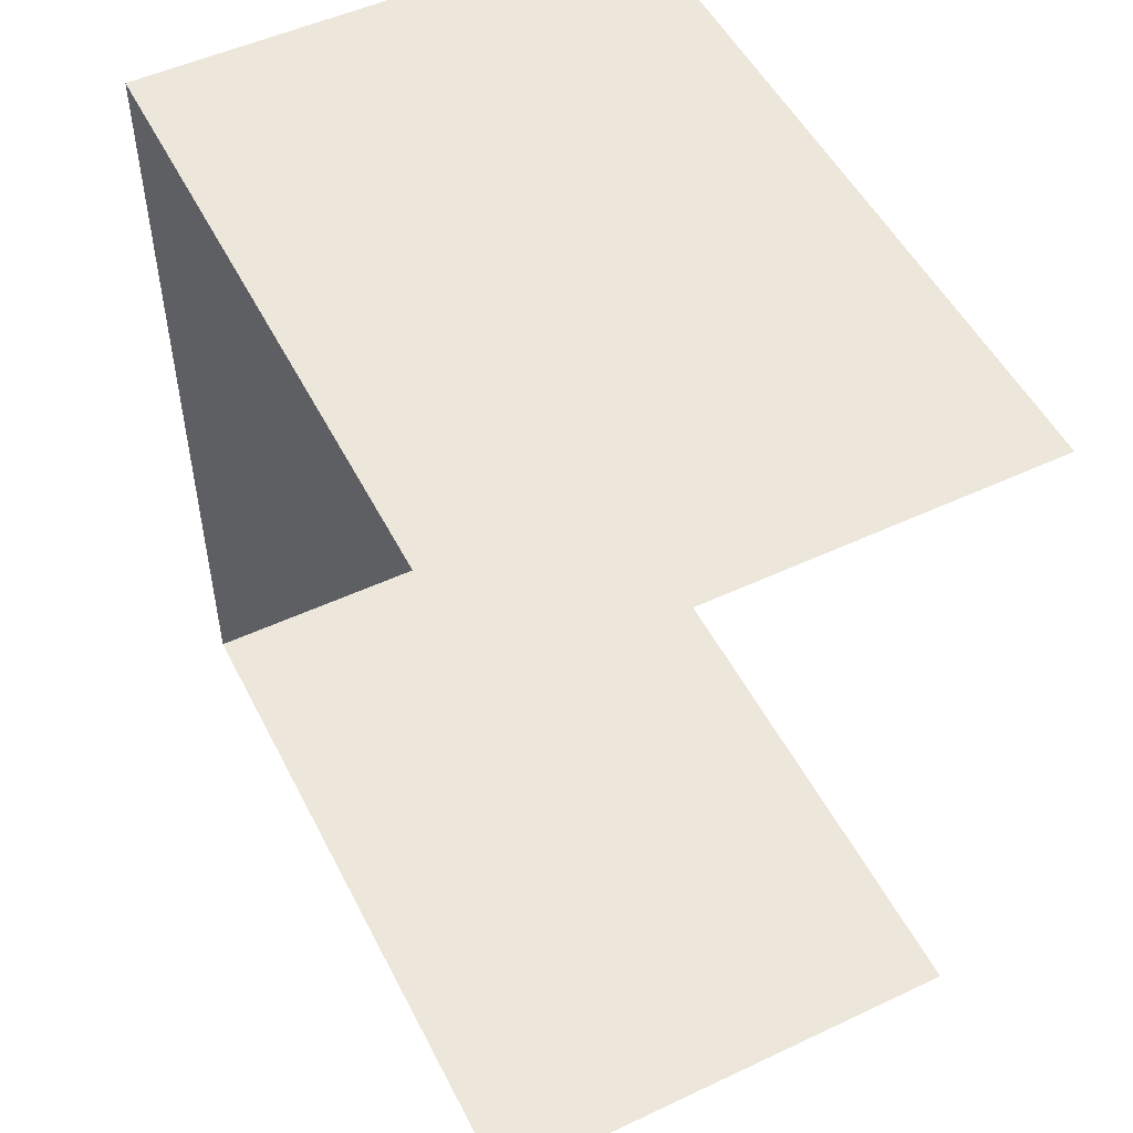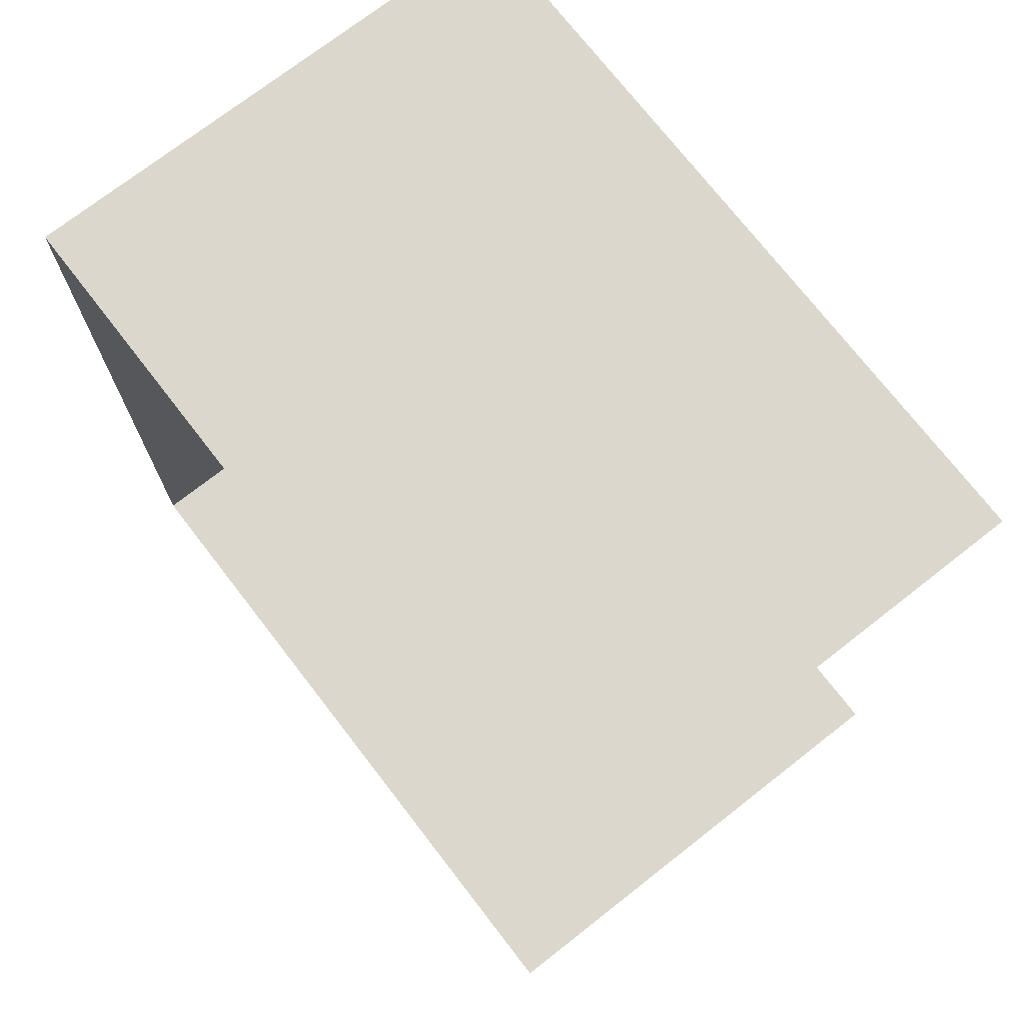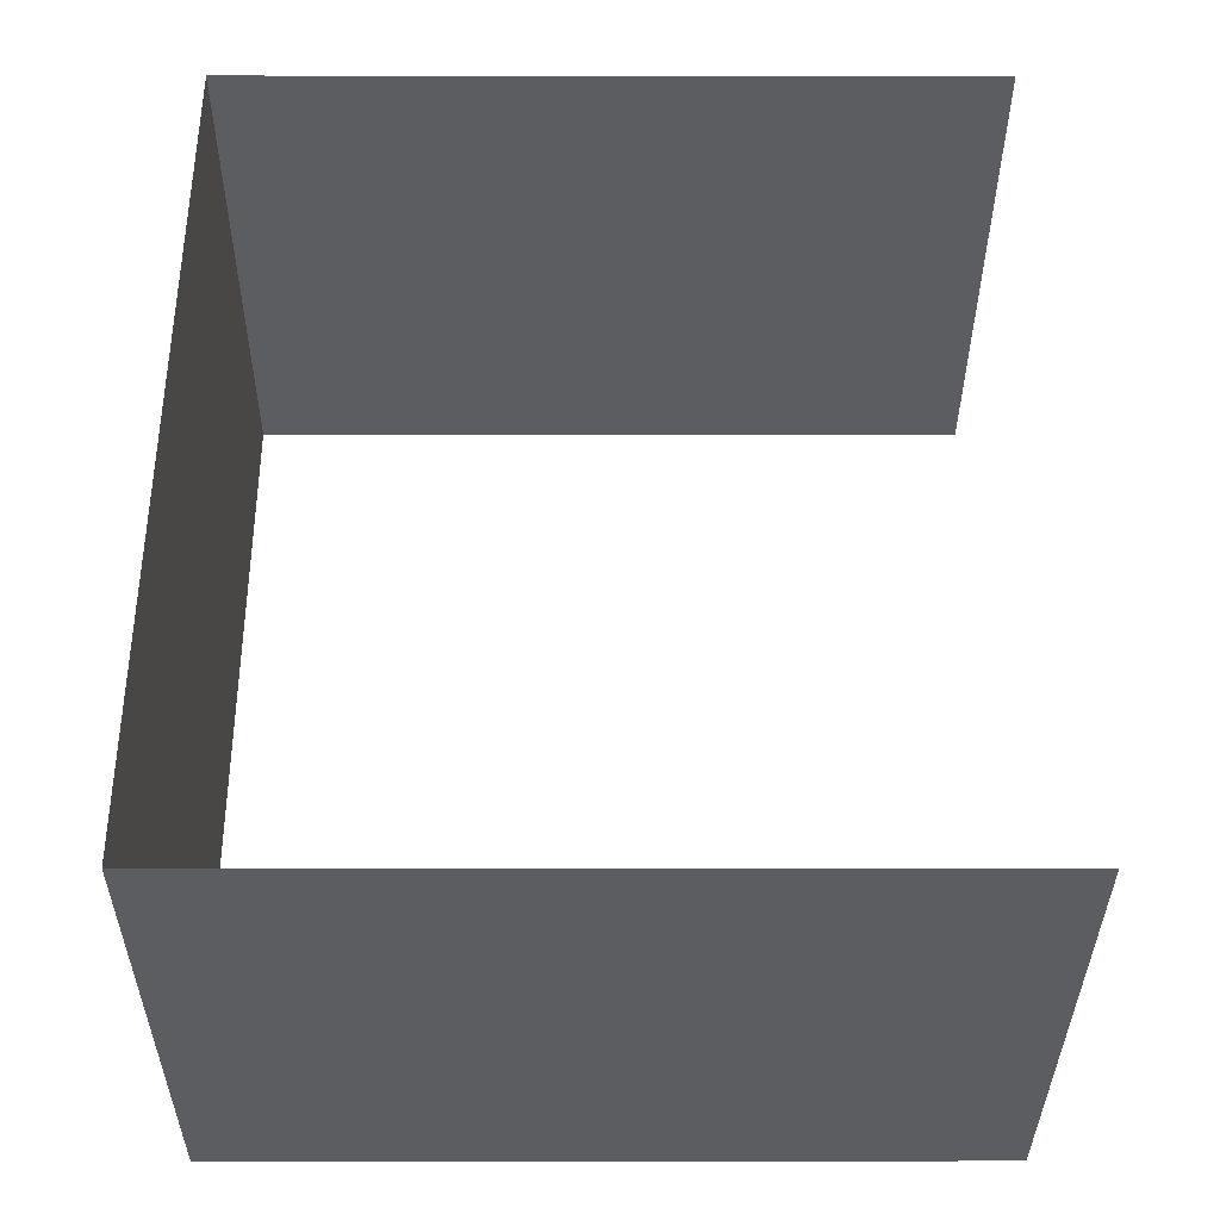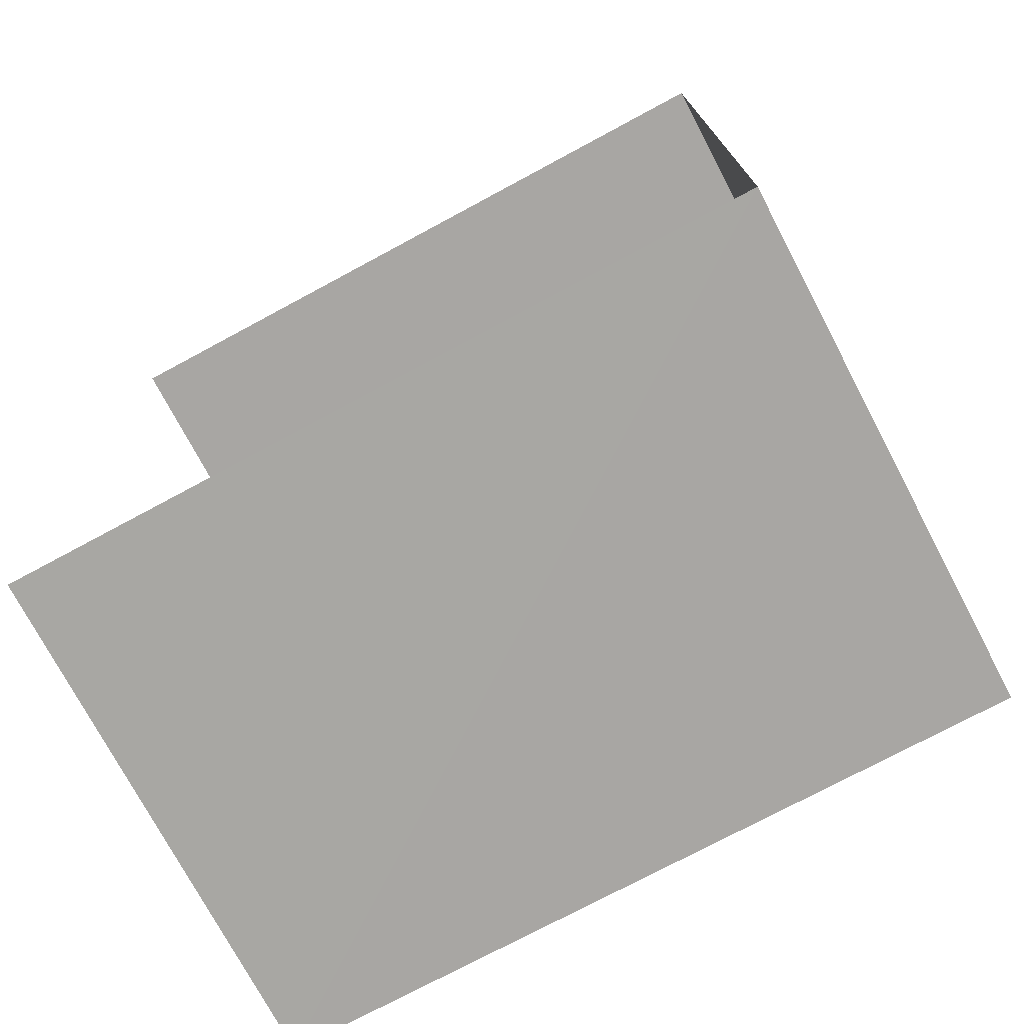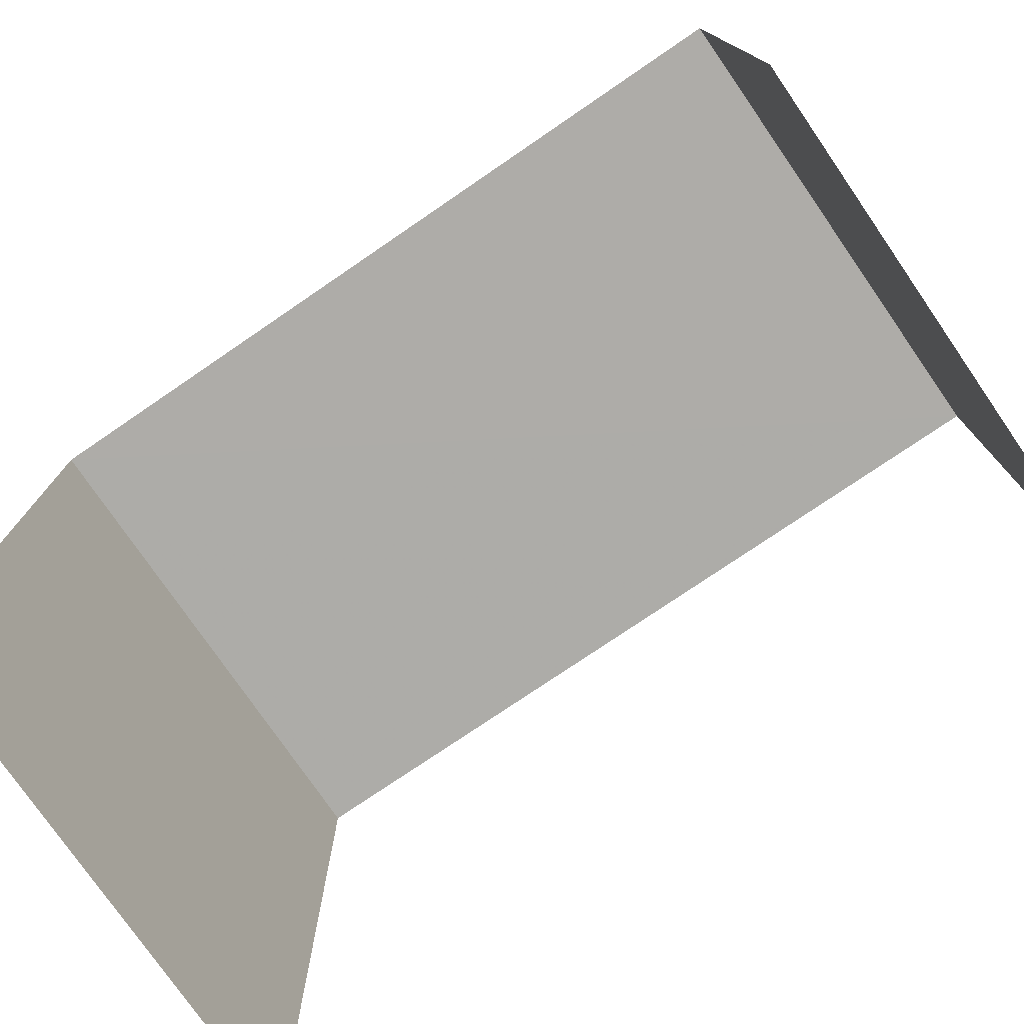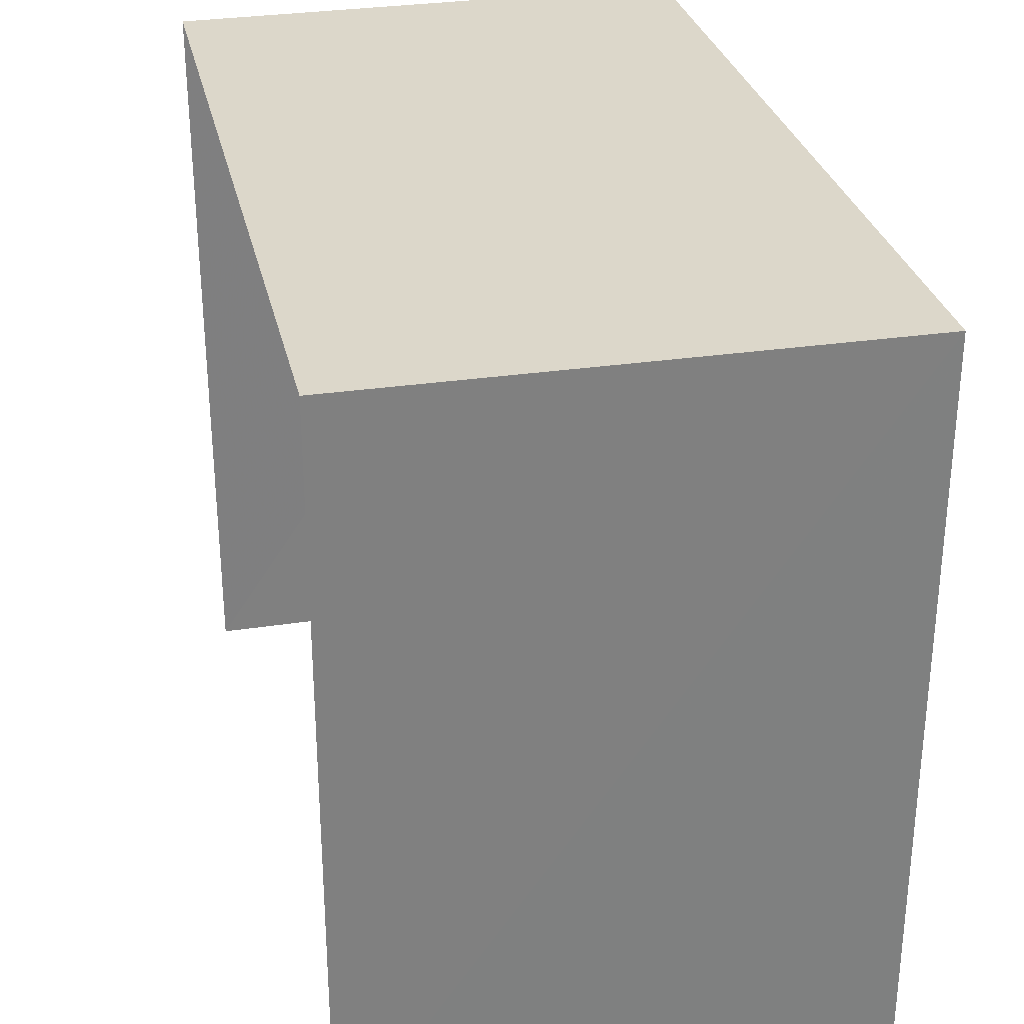
<metadata>
{"format":"obj","ext":"obj","renderer":"f3d","projection":"perspective","resolution":1024,"background":"white","views":[{"elev":51.9,"azim":153.3,"up":"+Y"},{"elev":73.3,"azim":142.1,"up":"+Y"},{"elev":-35.7,"azim":89.8,"up":"+Y"},{"elev":-74.5,"azim":-61.9,"up":"+Y"},{"elev":-76.8,"azim":124.8,"up":"+Z"},{"elev":30.4,"azim":167.9,"up":"+Z"}]}
</metadata>
<code>
v -3.736e+05 -1.052e+05 21.61
v -3.736e+05 -1.052e+05 21.61
v -3.736e+05 -1.052e+05 21.61
v -3.736e+05 -1.052e+05 21.61
v -3.736e+05 -1.052e+05 25.58
v -3.736e+05 -1.052e+05 25.58
v -3.736e+05 -1.052e+05 25.58
v -3.736e+05 -1.052e+05 25.58
f 1 2 3
f 4 1 3
f 8 3 2
f 8 7 3
f 5 1 4
f 6 5 4
f 5 6 7
f 8 5 7
f 8 2 1
f 5 8 1
f 7 4 3
f 7 6 4

</code>
